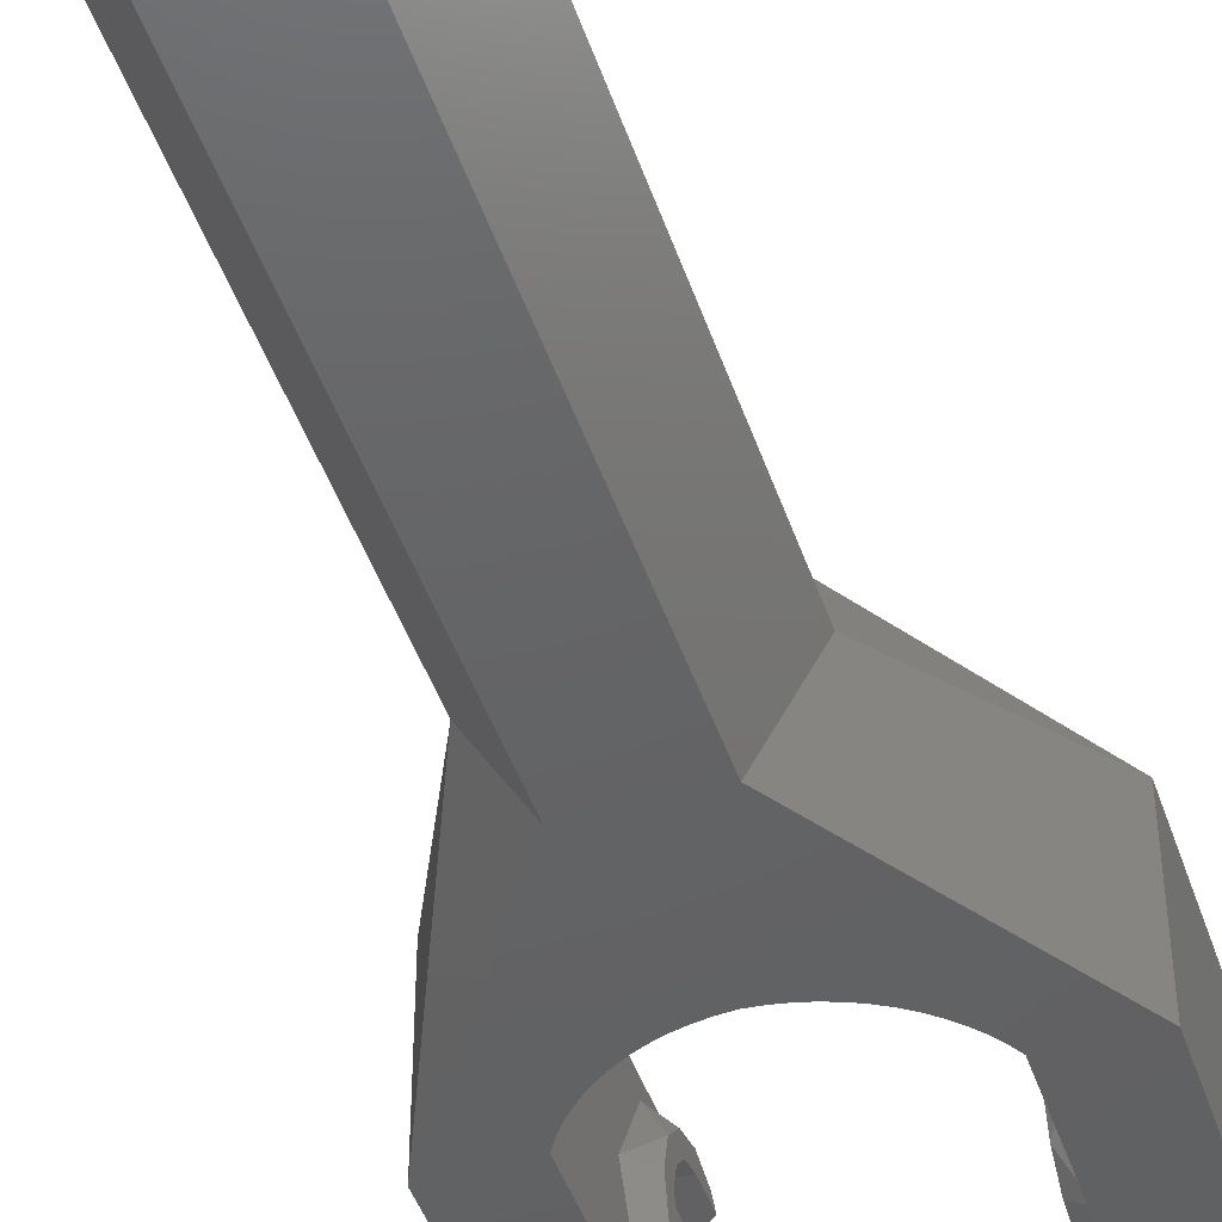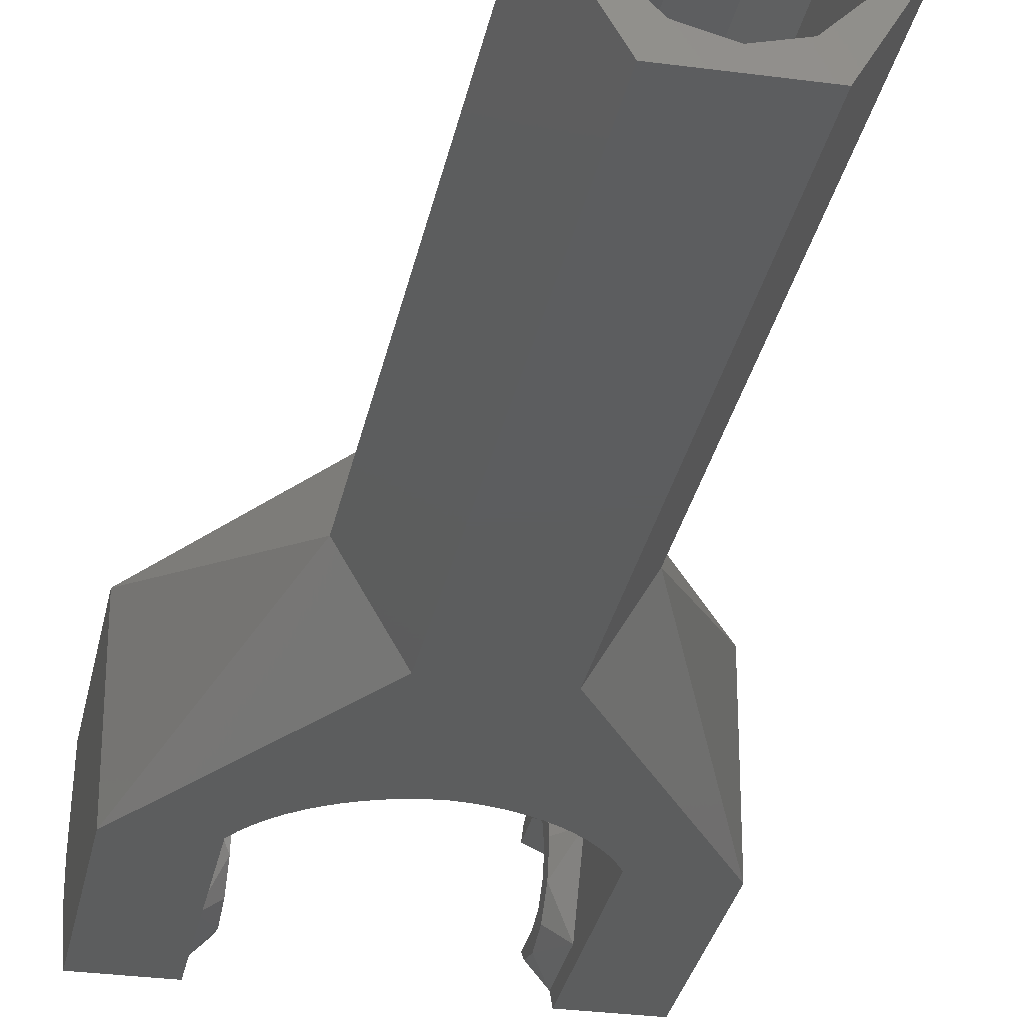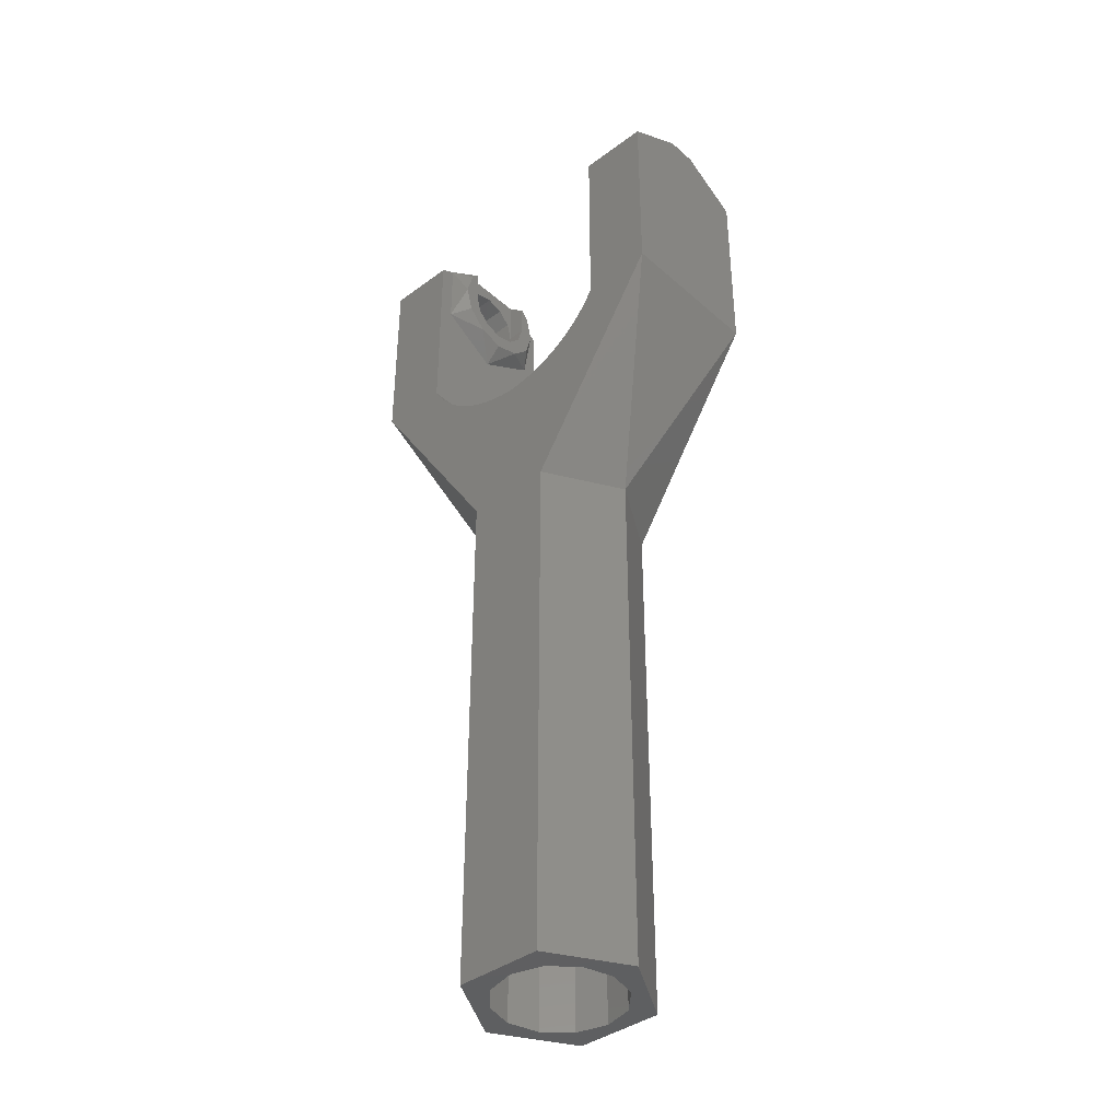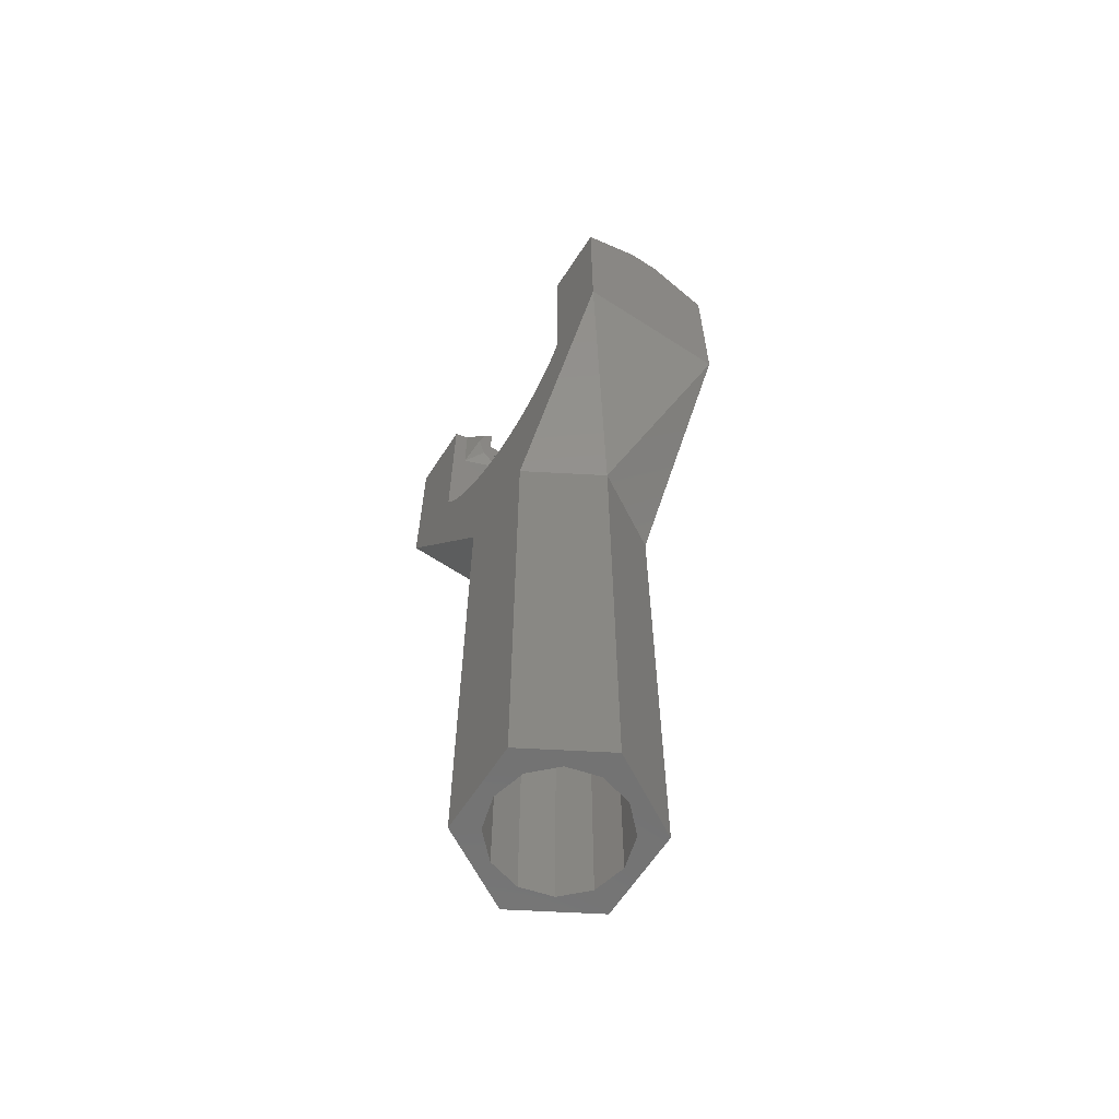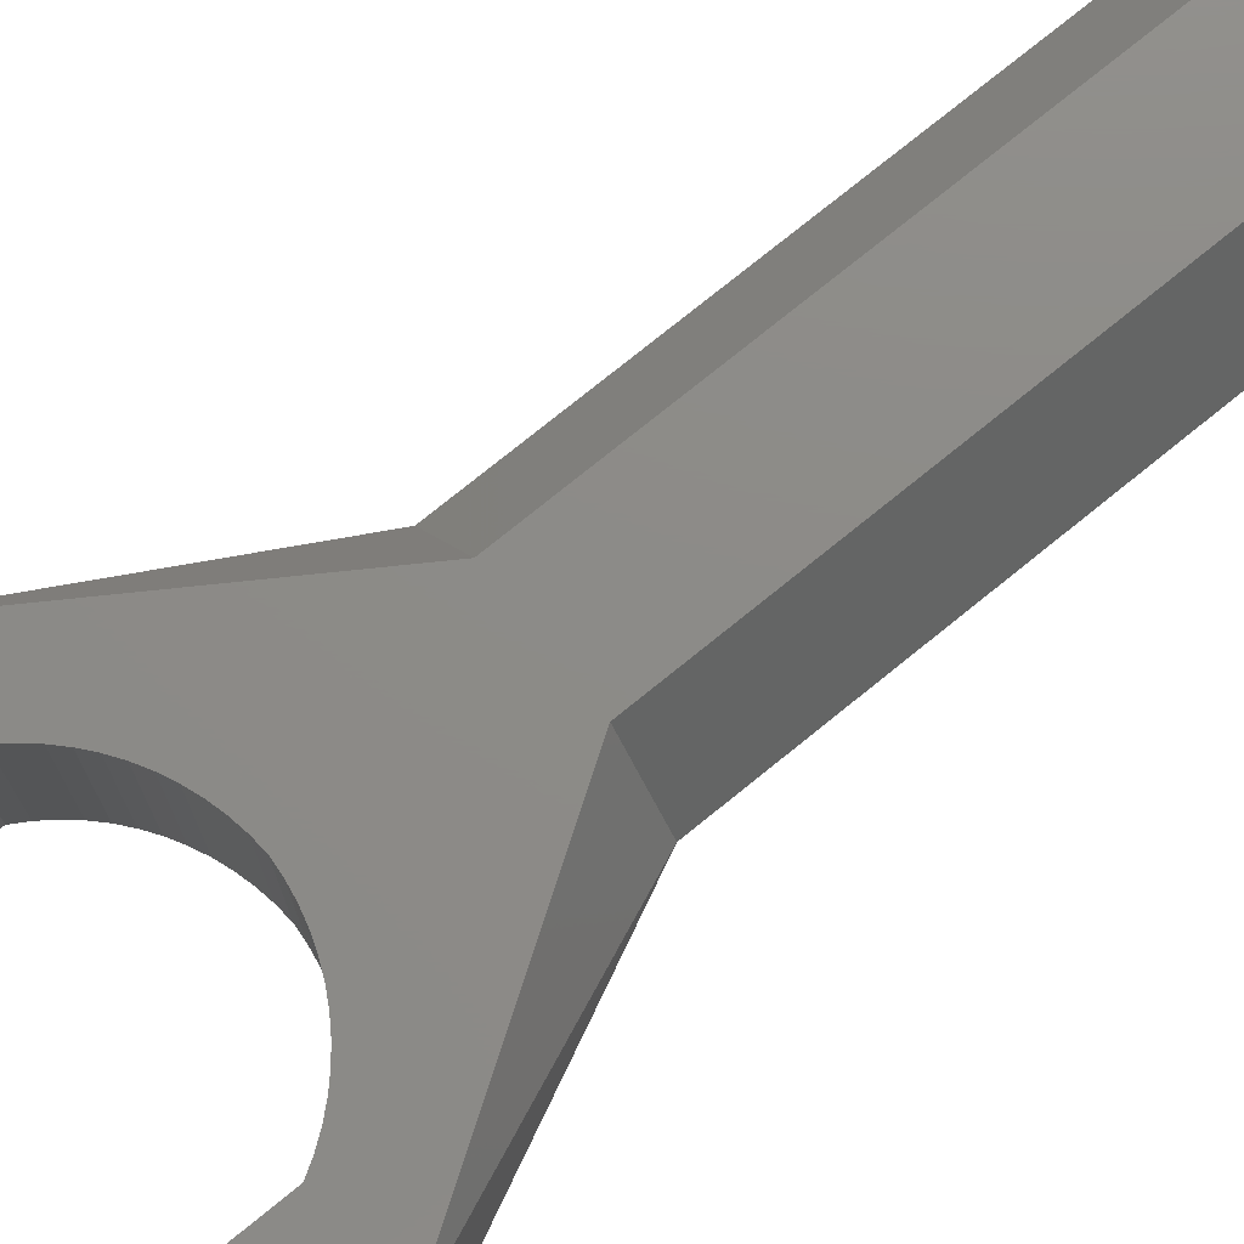
<metadata>
{"format":"stl","ext":"stl","renderer":"f3d","projection":"perspective","resolution":1024,"background":"white","views":[{"elev":-45.2,"azim":-161.8,"up":"+Y"},{"elev":-30.3,"azim":169.0,"up":"+Y"},{"elev":-39.7,"azim":42.5,"up":"+Z"},{"elev":-63.7,"azim":56.9,"up":"+Z"},{"elev":76.0,"azim":51.0,"up":"+Y"}]}
</metadata>
<code>
# stl→obj: 253 verts, 516 faces
v -3.749 36.28 -6.286
v -5.03 35 -41.29
v -5.03 35 -6.286
v -3.749 36.28 -41.29
v -6.78 34.53 -41.29
v -6.78 34.53 -6.286
v -13.18 38.03 8.404
v -15.93 39.06 8.68
v -15.93 38.03 8.404
v -13.18 39.06 8.68
v -8.53 35 -6.286
v -8.53 35 -41.29
v -13.18 39.81 11.49
v -15.93 40.09 10.46
v -13.18 40.09 10.46
v -15.93 39.81 11.49
v -15.93 36.25 9.434
v -15.93 36.25 11.49
v -15.93 35.97 10.46
v -15.93 37 8.68
v -15.93 37 12.25
v -15.93 38.03 12.52
v -15.93 39.06 12.25
v -15.93 39.81 9.434
v -6.125 33.7 -3.231
v -6.78 42.36 -3.286
v -6.78 33.7 -3.286
v -6.125 42.36 -3.231
v -11.05 33.7 -1.762
v -10.51 42.36 -2.134
v -11.05 42.36 -1.762
v -10.51 33.7 -2.134
v -8.72 33.7 -2.953
v -9.34 42.36 -2.732
v -9.34 33.7 -2.732
v -9.28 42.36 -2.753
v -8.72 42.36 -2.953
v -7.436 42.36 -3.231
v -7.436 33.7 -3.231
v -12.18 40.13 10.46
v -13.18 39.85 9.414
v -12.18 39.85 9.414
v -13.18 40.13 10.46
v -12.03 33.7 -0.8838
v -11.56 42.36 -1.344
v -12.03 42.36 -0.8838
v -11.56 33.7 -1.344
v 3.62 33.7 0.8679
v 3.62 37.16 13.96
v 3.62 33.7 11.96
v 3.62 42.36 0.8679
v 3.62 38.9 13.96
v 3.62 41.49 12.46
v 3.62 42.36 11.96
v -12.46 42.36 -0.3849
v -12.84 33.7 0.149
v -12.46 33.7 -0.3849
v -12.84 42.36 0.149
v -8.084 33.7 -3.12
v -8.084 42.36 -3.12
v 0.6196 38.9 13.96
v -0.3804 41.49 12.46
v -0.3804 40.13 13.25
v -12.18 35.43 8.964
v -12.18 35.03 10.46
v -13.18 34.57 8.464
v -13.18 41.49 12.46
v -12.18 40.63 11.96
v -12.18 41.03 10.46
v 0.6196 37.16 13.96
v -13.18 36.21 11.51
v -13.18 35.93 12.46
v -13.18 35.93 10.46
v -13.18 36.53 13.06
v -13.18 36.98 12.28
v -13.18 37.24 13.25
v -13.18 38.03 12.56
v -13.18 38.82 13.25
v -13.18 39.08 12.28
v -13.18 39.53 13.06
v -13.18 39.85 11.51
v -13.18 40.13 12.46
v -0.3804 35.93 13.25
v -0.3804 35.93 12.46
v -1.38 35.93 12.46
v -12.18 40.13 12.46
v -13.18 40.13 13.25
v -1.38 40.13 12.46
v -1.38 39.53 7.866
v -0.3804 38.03 6.464
v -1.38 38.03 7.464
v -13.18 34.57 12.46
v -12.18 36.53 7.866
v -13.18 38.03 6.464
v -1.38 36.53 7.866
v -0.3804 34.57 8.464
v -1.38 35.43 8.964
v -1.38 36.21 9.414
v -0.3804 35.93 10.46
v -0.3804 36.21 9.414
v -1.38 35.93 10.46
v -12.18 35.93 10.46
v -12.18 36.21 9.414
v -12.18 36.98 8.645
v -12.18 38.03 7.464
v -12.18 38.03 8.364
v -12.18 39.53 7.866
v -12.18 39.08 8.645
v -12.18 40.63 8.964
v -12.18 35.43 11.96
v -12.18 35.93 12.46
v -0.3804 34.57 12.46
v -1.38 35.43 11.96
v -1.38 35.03 10.46
v -0.3804 41.49 8.464
v -1.38 40.63 8.964
v -0.3804 36.53 13.25
v -0.3804 36.53 13.06
v -13.18 41.49 8.464
v -13.18 35.93 13.25
v -1.38 41.03 10.46
v -0.3804 39.53 13.06
v -0.3804 38.82 13.25
v -0.3804 39.53 13.25
v -13.18 41.49 0.7141
v -13.18 42.36 11.96
v -13.18 42.36 0.7141
v -13.18 39.53 13.25
v -3.749 39.78 -6.286
v -5.03 41.06 -41.29
v -3.749 39.78 -41.29
v -5.03 41.06 -6.286
v -13.18 39.81 9.434
v -13.18 39.06 12.25
v -13.18 37 8.68
v -3.28 38.03 -41.29
v -3.28 38.03 -6.286
v -13.18 35.97 10.46
v -13.18 36.25 11.49
v -13.18 37 12.25
v -13.18 38.03 12.52
v 2.37 38.03 8.414
v -0.3804 39.06 8.689
v -0.3804 38.03 8.414
v 2.37 39.06 8.689
v -0.3804 35.98 10.46
v 2.37 36.26 9.439
v -0.3804 36.26 9.439
v 2.37 35.98 10.46
v -4.28 33.7 -41.29
v -9.28 33.7 -11.29
v -9.28 33.7 -41.29
v -4.28 33.7 -11.29
v -3.623 33.7 -2.458
v -4.221 33.7 -2.732
v -4.84 33.7 -2.953
v -5.477 33.7 -3.12
v -3.05 33.7 -2.134
v -2.508 33.7 -1.762
v -2 33.7 -1.344
v -1.53 33.7 -0.8838
v -1.101 33.7 -0.3849
v -0.7171 33.7 0.149
v -0.3804 33.7 0.7141
v -0.3804 33.7 11.96
v -9.938 33.7 -2.458
v -17.18 33.7 0.8679
v -13.18 33.7 0.7141
v -13.18 33.7 11.96
v -17.18 33.7 11.96
v 2.37 37.01 12.24
v -0.3804 36.26 11.49
v -0.3804 37.01 12.24
v 2.37 36.26 11.49
v -0.3804 42.36 11.96
v 2.37 37.01 8.689
v -0.3804 37.01 8.689
v -0.3804 36.21 11.51
v -0.3804 36.98 12.28
v -0.3804 38.03 12.56
v -0.3804 38.03 12.51
v -0.3804 36.98 8.645
v -0.3804 38.03 8.364
v -0.3804 39.06 12.24
v 2.37 38.03 12.51
v 2.37 39.06 12.24
v -9.28 42.36 -11.29
v -11.78 38.03 -11.29
v -17.18 42.36 0.8679
v -0.3804 39.08 12.28
v -0.3804 39.81 11.49
v -0.3804 39.85 11.51
v -0.3804 40.08 10.46
v -0.3804 40.13 10.46
v -0.3804 39.08 8.645
v -0.3804 39.81 9.439
v -0.3804 39.85 9.414
v -17.18 42.36 11.96
v -17.18 41.49 0.8679
v -17.18 41.49 12.46
v -1.38 40.13 10.46
v -0.3804 40.13 12.46
v -13.18 36.21 9.414
v -13.18 36.98 8.645
v -13.18 38.03 8.364
v -13.18 39.08 8.645
v -1.78 38.03 -41.29
v -4.28 42.36 -11.29
v -1.78 38.03 -11.29
v -4.28 42.36 -41.29
v -13.18 36.25 9.434
v -1.38 36.98 8.645
v -14.18 37.16 13.96
v -14.18 38.9 13.96
v -13.18 36.53 13.25
v -1.38 39.08 8.645
v -1.38 38.03 8.364
v -11.78 38.03 -41.29
v -9.811 39.78 -6.286
v -9.811 36.28 -6.286
v -10.28 38.03 -6.286
v -8.53 41.06 -6.286
v -6.78 41.53 -6.286
v -1.38 40.63 11.96
v -1.38 39.85 9.414
v -9.28 42.36 -41.29
v -10.28 38.03 -41.29
v -9.811 39.78 -41.29
v -8.53 41.06 -41.29
v -6.78 41.53 -41.29
v -9.811 36.28 -41.29
v -0.3804 37.24 13.25
v 2.37 39.81 11.49
v 2.37 39.81 9.439
v 2.37 40.08 10.46
v -9.938 42.36 -2.458
v -0.3804 41.49 0.7141
v -0.3804 42.36 0.7141
v -17.18 38.9 13.96
v -17.18 34.57 0.8679
v -5.477 42.36 -3.12
v -1.101 42.36 -0.3849
v -1.53 42.36 -0.8838
v -3.05 42.36 -2.134
v -3.623 42.36 -2.458
v -17.18 34.57 12.46
v -4.84 42.36 -2.953
v -2.508 42.36 -1.762
v -4.221 42.36 -2.732
v -2 42.36 -1.344
v -0.7171 42.36 0.149
v -4.28 42.36 -2.753
v -17.18 37.16 13.96
f 1 2 3
f 2 1 4
f 5 3 2
f 3 5 6
f 7 8 9
f 8 7 10
f 11 5 12
f 5 11 6
f 13 14 15
f 14 13 16
f 17 18 19
f 18 17 20
f 18 20 21
f 21 20 9
f 21 9 22
f 22 9 8
f 22 8 23
f 23 8 16
f 16 8 24
f 16 24 14
f 25 26 27
f 26 25 28
f 29 30 31
f 30 29 32
f 33 34 35
f 34 33 36
f 36 33 37
f 27 38 39
f 38 27 26
f 40 41 42
f 41 40 43
f 44 45 46
f 45 44 47
f 48 49 50
f 49 48 51
f 49 51 52
f 52 51 53
f 53 51 54
f 55 56 57
f 56 55 58
f 59 37 33
f 37 59 60
f 61 62 63
f 62 61 53
f 53 61 52
f 64 65 66
f 67 68 69
f 49 61 70
f 61 49 52
f 71 72 73
f 72 71 74
f 74 71 75
f 74 75 76
f 76 75 77
f 76 77 78
f 78 77 79
f 78 79 80
f 80 79 81
f 80 81 82
f 82 81 43
f 83 84 85
f 86 67 87
f 62 88 63
f 89 90 91
f 92 66 65
f 93 66 94
f 95 96 97
f 98 99 100
f 99 98 101
f 93 102 64
f 102 93 103
f 103 93 104
f 104 93 105
f 104 105 106
f 106 105 107
f 106 107 108
f 108 107 42
f 42 107 109
f 42 109 40
f 40 109 86
f 86 109 68
f 68 109 69
f 64 110 65
f 110 64 111
f 111 64 102
f 112 113 114
f 115 89 116
f 110 92 65
f 117 84 83
f 84 117 118
f 67 69 119
f 111 120 92
f 111 92 110
f 120 111 72
f 121 115 116
f 122 123 124
f 125 67 119
f 67 125 126
f 126 125 127
f 82 128 80
f 128 82 87
f 129 130 131
f 130 129 132
f 10 24 8
f 24 10 133
f 16 134 23
f 134 16 13
f 135 9 20
f 9 135 7
f 129 136 137
f 136 129 131
f 138 71 73
f 71 138 139
f 71 139 75
f 75 139 140
f 75 140 77
f 77 140 141
f 77 141 134
f 77 134 79
f 79 134 13
f 79 13 81
f 81 13 15
f 81 15 43
f 142 143 144
f 143 142 145
f 146 147 148
f 147 146 149
f 150 151 152
f 151 150 153
f 151 153 48
f 151 48 154
f 151 154 155
f 151 155 156
f 151 156 157
f 151 157 25
f 151 25 27
f 154 48 158
f 158 48 159
f 159 48 160
f 160 48 161
f 161 48 162
f 162 48 163
f 163 48 164
f 164 48 165
f 165 48 50
f 151 166 167
f 166 151 35
f 35 151 33
f 33 151 59
f 59 151 39
f 39 151 27
f 167 166 32
f 167 32 29
f 167 29 47
f 167 47 44
f 167 44 57
f 167 57 56
f 167 56 168
f 167 168 169
f 167 169 170
f 171 172 173
f 172 171 174
f 53 175 62
f 175 53 54
f 148 176 177
f 176 148 147
f 178 146 99
f 146 178 172
f 172 178 179
f 172 179 173
f 173 179 180
f 173 180 181
f 146 100 99
f 100 146 148
f 100 148 182
f 182 148 177
f 182 177 183
f 183 177 144
f 184 185 181
f 185 184 186
f 187 188 189
f 180 184 181
f 184 180 190
f 184 190 191
f 191 190 192
f 191 192 193
f 193 192 194
f 143 183 144
f 183 143 195
f 195 143 196
f 195 196 197
f 197 196 193
f 197 193 194
f 87 82 86
f 198 199 200
f 199 198 189
f 194 88 201
f 88 194 202
f 66 203 73
f 203 66 94
f 203 94 204
f 204 94 205
f 205 94 206
f 206 94 119
f 206 119 41
f 41 119 43
f 43 87 82
f 87 43 67
f 67 43 119
f 66 120 92
f 120 66 73
f 120 73 72
f 112 114 96
f 107 105 94
f 207 208 209
f 208 207 210
f 67 86 68
f 96 95 90
f 203 138 73
f 138 203 211
f 211 203 204
f 211 204 135
f 135 204 205
f 135 205 7
f 98 182 212
f 182 98 100
f 63 122 124
f 122 63 202
f 150 209 153
f 209 150 207
f 85 99 101
f 99 85 84
f 83 85 112
f 63 88 202
f 213 87 214
f 87 213 120
f 87 120 128
f 128 120 215
f 128 215 78
f 78 215 76
f 62 115 121
f 165 83 112
f 83 165 50
f 83 50 70
f 70 50 49
f 183 216 217
f 216 183 195
f 188 152 151
f 152 188 218
f 219 220 221
f 220 219 222
f 220 222 11
f 11 222 223
f 11 223 6
f 6 223 132
f 6 132 3
f 3 132 129
f 3 129 1
f 1 129 137
f 62 121 224
f 85 113 112
f 62 224 88
f 168 92 169
f 92 168 66
f 66 168 125
f 66 125 94
f 94 125 119
f 197 201 225
f 201 197 194
f 224 201 88
f 113 97 114
f 97 113 85
f 97 85 101
f 97 101 95
f 95 101 98
f 95 98 212
f 95 212 91
f 91 212 217
f 91 217 216
f 91 216 89
f 89 216 225
f 89 225 116
f 116 225 201
f 116 201 224
f 116 224 121
f 226 227 218
f 227 226 228
f 228 226 229
f 229 226 210
f 229 210 230
f 230 210 130
f 130 210 131
f 131 210 207
f 131 207 136
f 227 152 218
f 152 227 231
f 152 231 12
f 152 12 150
f 150 12 5
f 150 5 2
f 150 2 4
f 150 4 207
f 207 4 136
f 90 95 91
f 118 99 84
f 99 118 178
f 178 118 179
f 179 118 232
f 179 232 180
f 180 232 123
f 180 123 190
f 190 123 122
f 190 122 192
f 192 122 202
f 192 202 194
f 187 218 188
f 218 187 226
f 195 225 216
f 225 195 197
f 90 89 115
f 188 151 167
f 114 97 96
f 40 82 43
f 82 40 86
f 93 64 66
f 72 102 73
f 102 72 111
f 174 147 149
f 147 174 171
f 147 171 176
f 176 171 185
f 176 185 142
f 142 185 186
f 142 186 145
f 145 186 233
f 145 233 234
f 234 233 235
f 206 7 205
f 7 206 10
f 10 206 133
f 133 206 41
f 133 41 15
f 15 41 43
f 166 30 32
f 30 166 236
f 206 42 41
f 42 206 108
f 232 118 117
f 172 149 146
f 149 172 174
f 145 196 143
f 196 145 234
f 176 144 177
f 144 176 142
f 181 171 173
f 171 181 185
f 235 191 193
f 191 235 233
f 234 193 196
f 193 234 235
f 62 237 115
f 237 62 175
f 237 175 238
f 83 232 117
f 232 83 123
f 124 61 63
f 61 124 123
f 61 123 83
f 61 83 70
f 191 186 184
f 186 191 233
f 182 217 212
f 217 182 183
f 119 109 107
f 107 94 119
f 239 67 200
f 67 239 214
f 67 214 87
f 112 164 165
f 164 112 96
f 96 237 164
f 237 96 90
f 237 90 115
f 69 109 119
f 240 188 167
f 188 240 199
f 188 199 189
f 105 93 94
f 157 28 25
f 28 157 241
f 242 161 162
f 161 242 243
f 46 57 44
f 57 46 55
f 208 51 209
f 154 244 245
f 244 154 158
f 73 103 203
f 103 73 102
f 104 205 204
f 205 104 106
f 246 167 170
f 167 246 240
f 39 60 59
f 60 39 38
f 156 241 157
f 241 156 247
f 158 248 244
f 248 158 159
f 155 245 249
f 245 155 154
f 160 243 250
f 243 160 161
f 47 31 45
f 31 47 29
f 205 108 206
f 108 205 106
f 160 248 159
f 248 160 250
f 237 163 164
f 163 237 251
f 251 237 238
f 103 204 203
f 204 103 104
f 58 168 56
f 168 58 125
f 125 58 127
f 155 247 156
f 247 155 252
f 252 155 249
f 251 162 163
f 162 251 242
f 35 236 166
f 236 35 34
f 130 223 230
f 223 130 132
f 51 48 209
f 230 222 229
f 222 230 223
f 231 221 220
f 221 231 227
f 22 140 21
f 140 22 141
f 74 120 72
f 120 74 215
f 227 219 221
f 219 227 228
f 222 228 229
f 228 222 219
f 209 48 153
f 1 136 4
f 136 1 137
f 76 215 74
f 140 18 21
f 18 140 139
f 208 245 51
f 245 208 249
f 249 208 252
f 51 245 244
f 51 244 248
f 51 248 250
f 51 250 243
f 51 243 242
f 51 242 251
f 51 251 238
f 51 238 175
f 51 175 54
f 187 38 26
f 38 187 60
f 60 187 37
f 37 187 36
f 187 210 226
f 210 187 208
f 208 187 252
f 252 187 247
f 247 187 241
f 241 187 28
f 28 187 26
f 17 135 20
f 135 17 211
f 128 78 80
f 187 34 36
f 34 187 236
f 236 187 189
f 236 189 30
f 30 189 31
f 31 189 45
f 45 189 46
f 46 189 55
f 55 189 58
f 58 189 127
f 127 189 126
f 126 189 198
f 19 139 138
f 139 19 18
f 220 12 231
f 12 220 11
f 253 214 239
f 214 253 213
f 169 246 170
f 246 169 253
f 253 169 213
f 213 169 120
f 120 169 92
f 67 198 200
f 198 67 126
f 253 240 246
f 240 253 199
f 199 253 239
f 199 239 200
f 17 138 211
f 138 17 19
f 134 22 23
f 22 134 141
f 15 24 133
f 24 15 14

</code>
